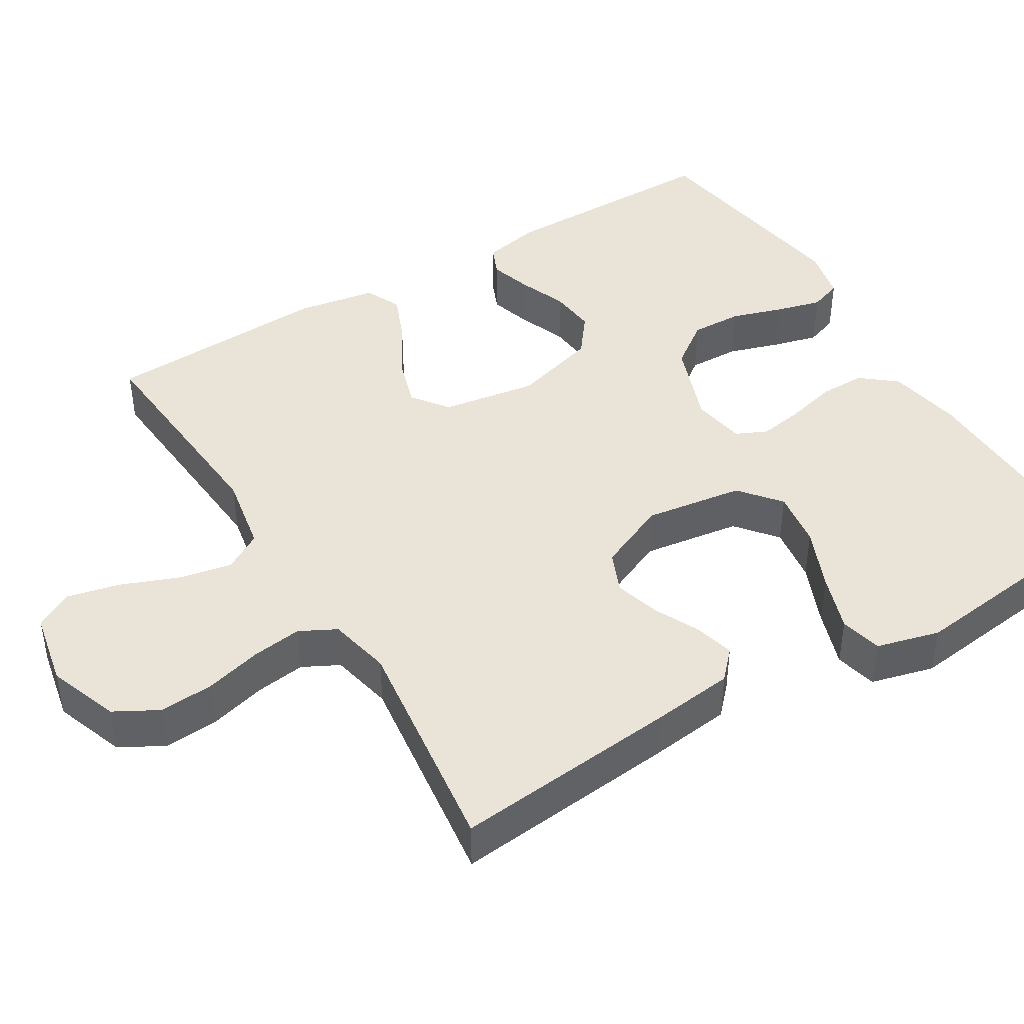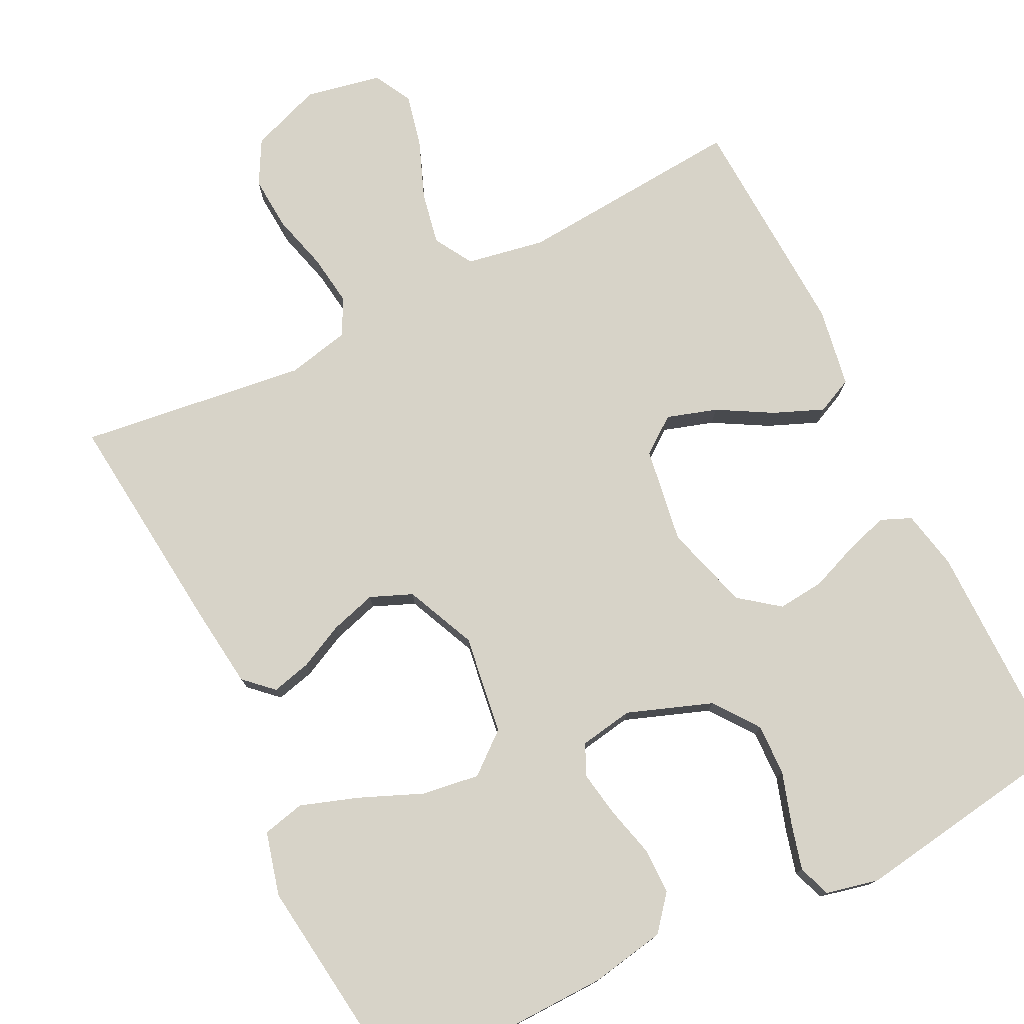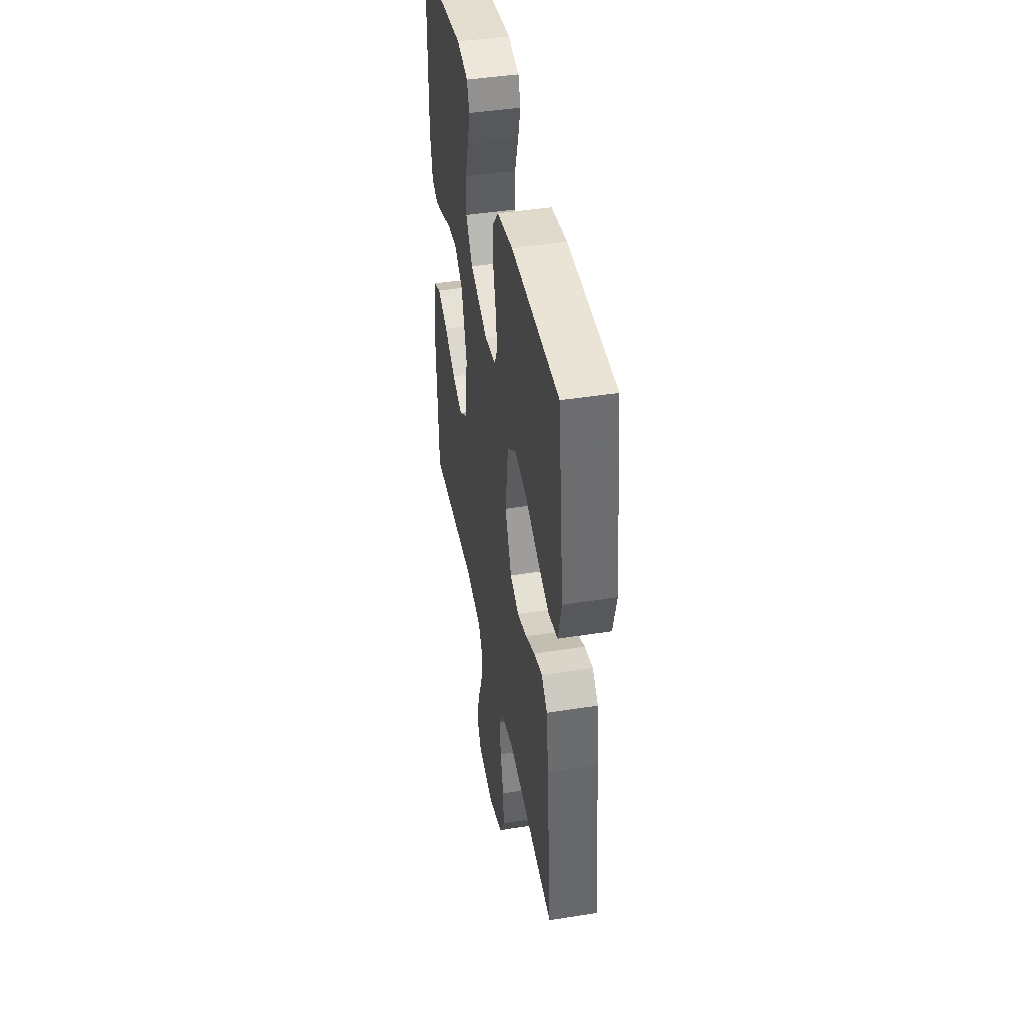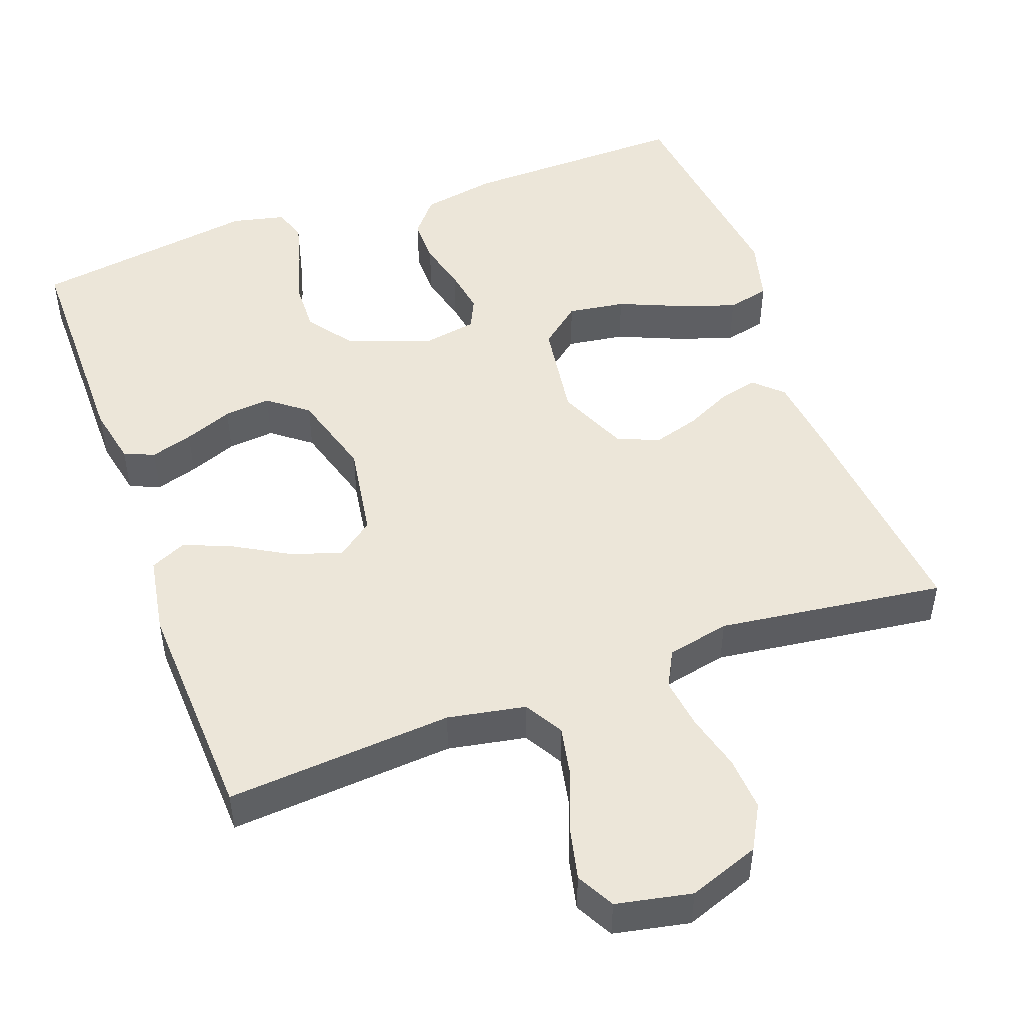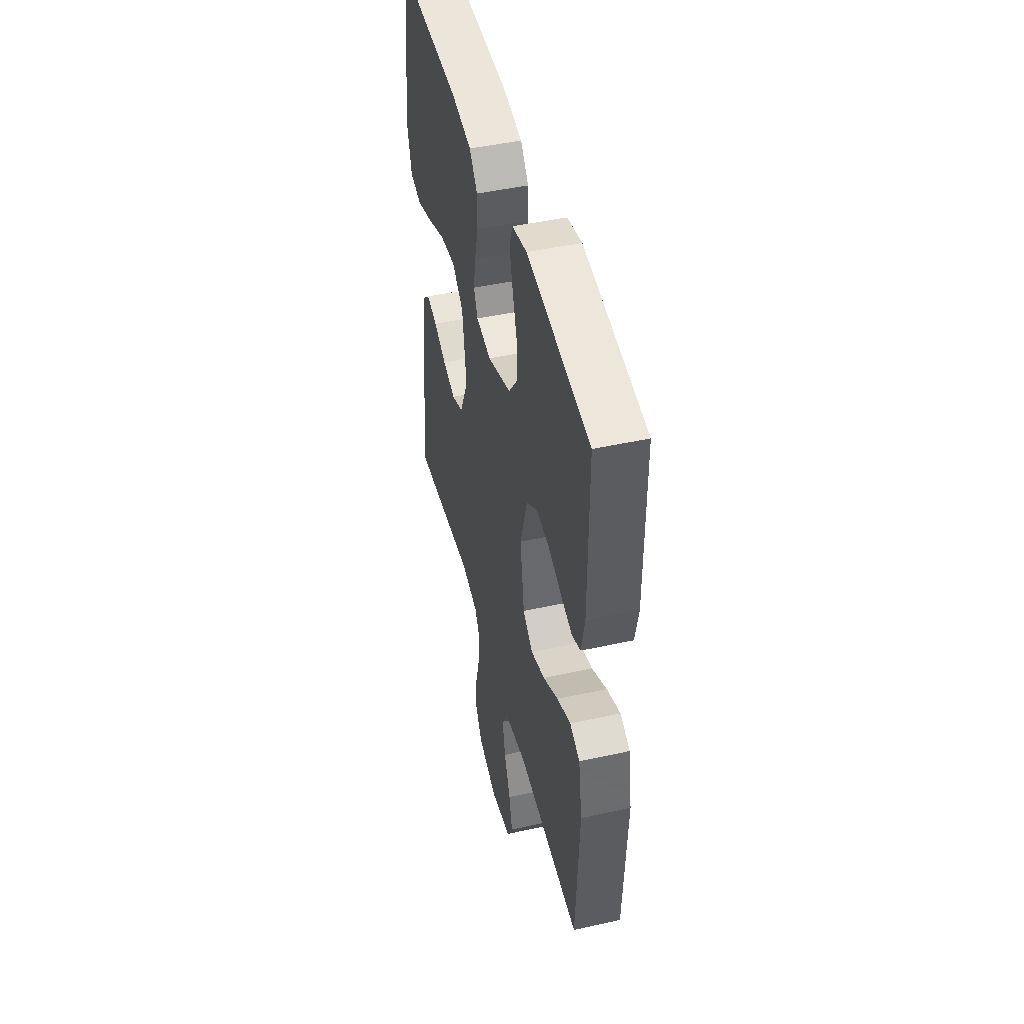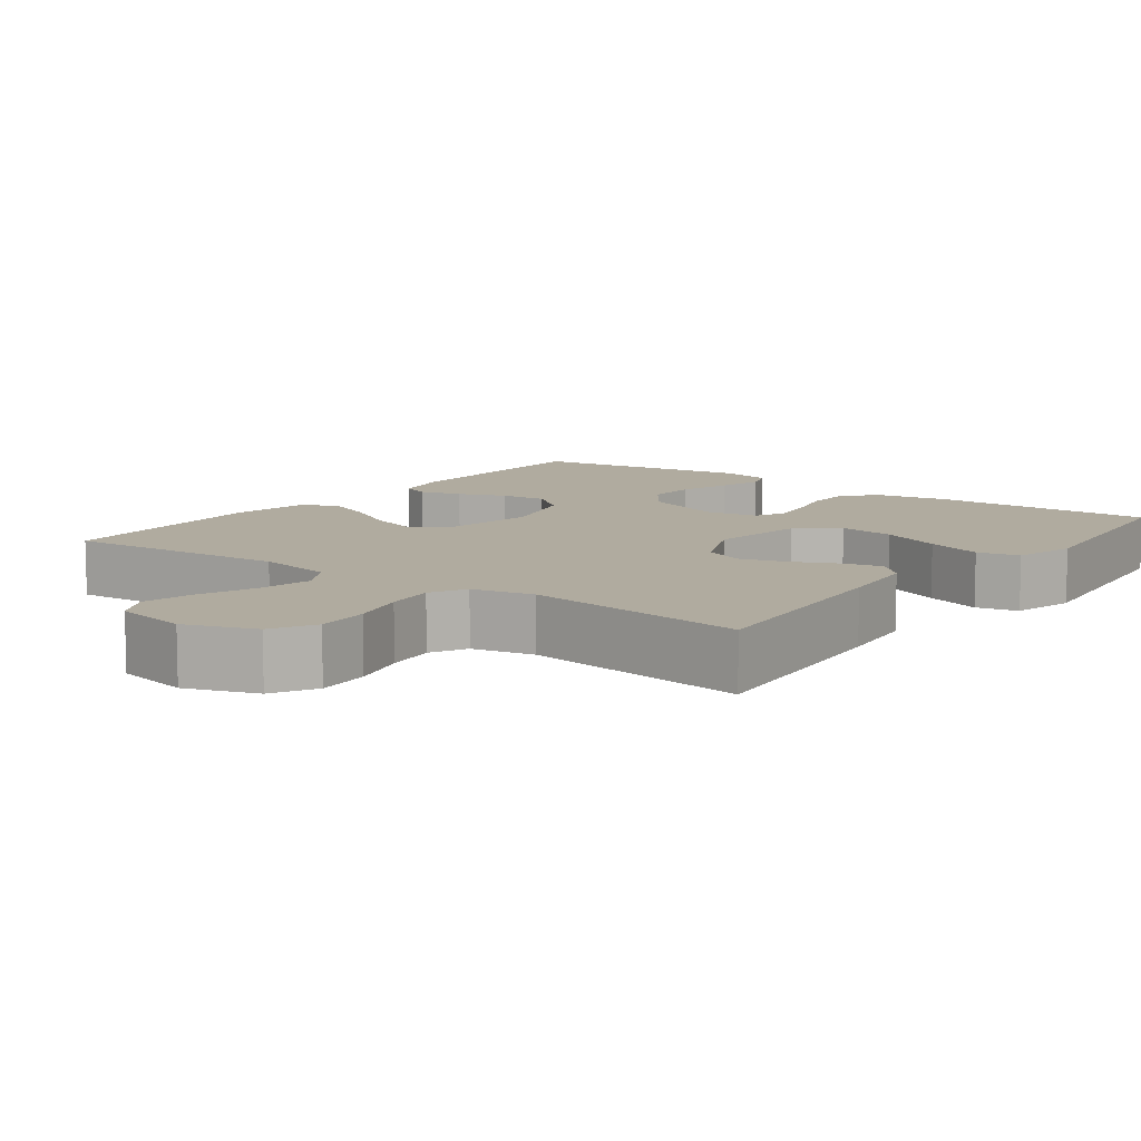
<metadata>
{"format":"obj","ext":"obj","renderer":"f3d","projection":"perspective","resolution":1024,"background":"white","views":[{"elev":43.4,"azim":-121.3,"up":"+Y"},{"elev":76.8,"azim":-26.5,"up":"+Y"},{"elev":43.8,"azim":-100.5,"up":"+Z"},{"elev":49.1,"azim":160.0,"up":"+Y"},{"elev":46.9,"azim":75.9,"up":"+Z"},{"elev":9.7,"azim":-143.2,"up":"+Y"}]}
</metadata>
<code>
v 0.5 0.07 -0.5
v 0.2 0.07 -0.477
v 0.097 0.07 -0.496
v 0.067 0.07 -0.547
v 0.081 0.07 -0.617
v 0.111 0.07 -0.693
v 0.127 0.07 -0.763
v 0.1 0.07 -0.813
v 0 0.07 -0.833
v -0.094 0.07 -0.799
v -0.126 0.07 -0.741
v -0.121 0.07 -0.669
v -0.101 0.07 -0.594
v -0.092 0.07 -0.527
v -0.117 0.07 -0.479
v -0.2 0.07 -0.461
v -0.5 0.07 -0.5
v -0.47 0.07 -0.2
v -0.457 0.07 -0.091
v -0.42 0.07 -0.056
v -0.368 0.07 -0.069
v -0.308 0.07 -0.098
v -0.247 0.07 -0.116
v -0.192 0.07 -0.093
v -0.151 0.07 0
v -0.17 0.07 0.131
v -0.224 0.07 0.175
v -0.3 0.07 0.164
v -0.383 0.07 0.129
v -0.459 0.07 0.103
v -0.515 0.07 0.116
v -0.537 0.07 0.2
v -0.5 0.07 0.5
v -0.2 0.07 0.494
v -0.101 0.07 0.476
v -0.063 0.07 0.43
v -0.063 0.07 0.369
v -0.08 0.07 0.302
v -0.09 0.07 0.242
v -0.071 0.07 0.201
v 0 0.07 0.189
v 0.112 0.07 0.23
v 0.155 0.07 0.289
v 0.153 0.07 0.357
v 0.131 0.07 0.426
v 0.115 0.07 0.486
v 0.13 0.07 0.529
v 0.2 0.07 0.545
v 0.5 0.07 0.5
v 0.5 0.07 0.2
v 0.484 0.07 0.122
v 0.444 0.07 0.105
v 0.388 0.07 0.122
v 0.324 0.07 0.147
v 0.262 0.07 0.153
v 0.21 0.07 0.113
v 0.177 0.07 0
v 0.197 0.07 -0.126
v 0.245 0.07 -0.162
v 0.311 0.07 -0.141
v 0.383 0.07 -0.1
v 0.448 0.07 -0.073
v 0.496 0.07 -0.095
v 0.514 0.07 -0.2
v 0.5 0 -0.5
v 0.2 0 -0.477
v 0.097 0 -0.496
v 0.067 0 -0.547
v 0.081 0 -0.617
v 0.111 0 -0.693
v 0.127 0 -0.763
v 0.1 0 -0.813
v 0 0 -0.833
v -0.094 0 -0.799
v -0.126 0 -0.741
v -0.121 0 -0.669
v -0.101 0 -0.594
v -0.092 0 -0.527
v -0.117 0 -0.479
v -0.2 0 -0.461
v -0.5 0 -0.5
v -0.47 0 -0.2
v -0.457 0 -0.091
v -0.42 0 -0.056
v -0.368 0 -0.069
v -0.308 0 -0.098
v -0.247 0 -0.116
v -0.192 0 -0.093
v -0.151 0 0
v -0.17 0 0.131
v -0.224 0 0.175
v -0.3 0 0.164
v -0.383 0 0.129
v -0.459 0 0.103
v -0.515 0 0.116
v -0.537 0 0.2
v -0.5 0 0.5
v -0.2 0 0.494
v -0.101 0 0.476
v -0.063 0 0.43
v -0.063 0 0.369
v -0.08 0 0.302
v -0.09 0 0.242
v -0.071 0 0.201
v 0 0 0.189
v 0.112 0 0.23
v 0.155 0 0.289
v 0.153 0 0.357
v 0.131 0 0.426
v 0.115 0 0.486
v 0.13 0 0.529
v 0.2 0 0.545
v 0.5 0 0.5
v 0.5 0 0.2
v 0.484 0 0.122
v 0.444 0 0.105
v 0.388 0 0.122
v 0.324 0 0.147
v 0.262 0 0.153
v 0.21 0 0.113
v 0.177 0 0
v 0.197 0 -0.126
v 0.245 0 -0.162
v 0.311 0 -0.141
v 0.383 0 -0.1
v 0.448 0 -0.073
v 0.496 0 -0.095
v 0.514 0 -0.2
f 63 64 1 2
f 60 61 62 63
f 59 60 63 2
f 58 59 2 3
f 57 58 3 4
f 51 52 53 54
f 49 50 51 54
f 49 54 55
f 48 49 55 56
f 44 45 46 47
f 44 47 48 56
f 35 36 37 38
f 35 38 39
f 34 35 39
f 33 34 39
f 32 33 39 40
f 28 29 30 31
f 28 31 32
f 27 28 32 40
f 19 20 21 22
f 19 22 23
f 16 17 18 19
f 15 16 19 23
f 14 15 23 24
f 10 11 12 13
f 10 13 14
f 9 10 14
f 5 6 7 8
f 4 5 8 9
f 57 4 9 14
f 43 44 56 57
f 42 43 57 14
f 26 27 40 41
f 25 26 41
f 25 41 42
f 14 24 25 42
f 66 65 128 127
f 127 126 125 124
f 66 127 124 123
f 67 66 123 122
f 68 67 122 121
f 118 117 116 115
f 118 115 114 113
f 119 118 113
f 120 119 113 112
f 111 110 109 108
f 120 112 111 108
f 102 101 100 99
f 103 102 99
f 103 99 98
f 103 98 97
f 104 103 97 96
f 95 94 93 92
f 96 95 92
f 104 96 92 91
f 86 85 84 83
f 87 86 83
f 83 82 81 80
f 87 83 80 79
f 88 87 79 78
f 77 76 75 74
f 78 77 74
f 78 74 73
f 72 71 70 69
f 73 72 69 68
f 78 73 68 121
f 121 120 108 107
f 78 121 107 106
f 105 104 91 90
f 105 90 89
f 106 105 89
f 106 89 88 78
f 1 65 66 2
f 2 66 67 3
f 3 67 68 4
f 4 68 69 5
f 5 69 70 6
f 6 70 71 7
f 7 71 72 8
f 8 72 73 9
f 9 73 74 10
f 10 74 75 11
f 11 75 76 12
f 12 76 77 13
f 13 77 78 14
f 14 78 79 15
f 15 79 80 16
f 16 80 81 17
f 17 81 82 18
f 18 82 83 19
f 19 83 84 20
f 20 84 85 21
f 21 85 86 22
f 22 86 87 23
f 23 87 88 24
f 24 88 89 25
f 25 89 90 26
f 26 90 91 27
f 27 91 92 28
f 28 92 93 29
f 29 93 94 30
f 30 94 95 31
f 31 95 96 32
f 32 96 97 33
f 33 97 98 34
f 34 98 99 35
f 35 99 100 36
f 36 100 101 37
f 37 101 102 38
f 38 102 103 39
f 39 103 104 40
f 40 104 105 41
f 41 105 106 42
f 42 106 107 43
f 43 107 108 44
f 44 108 109 45
f 45 109 110 46
f 46 110 111 47
f 47 111 112 48
f 48 112 113 49
f 49 113 114 50
f 50 114 115 51
f 51 115 116 52
f 52 116 117 53
f 53 117 118 54
f 54 118 119 55
f 55 119 120 56
f 56 120 121 57
f 57 121 122 58
f 58 122 123 59
f 59 123 124 60
f 60 124 125 61
f 61 125 126 62
f 62 126 127 63
f 63 127 128 64
f 64 128 65 1

</code>
